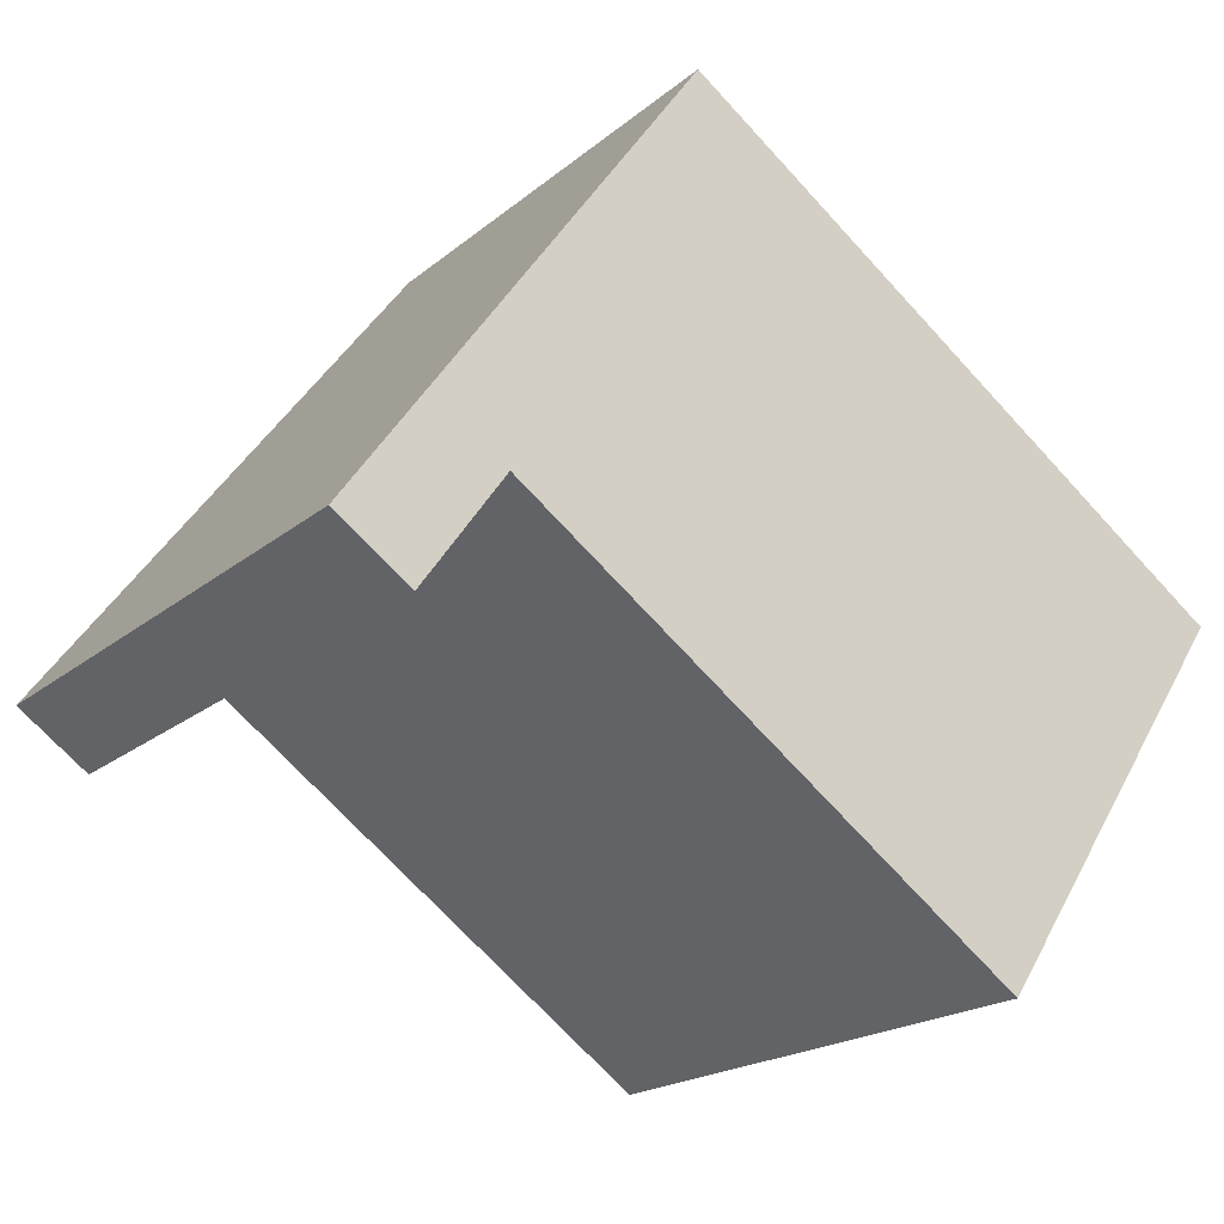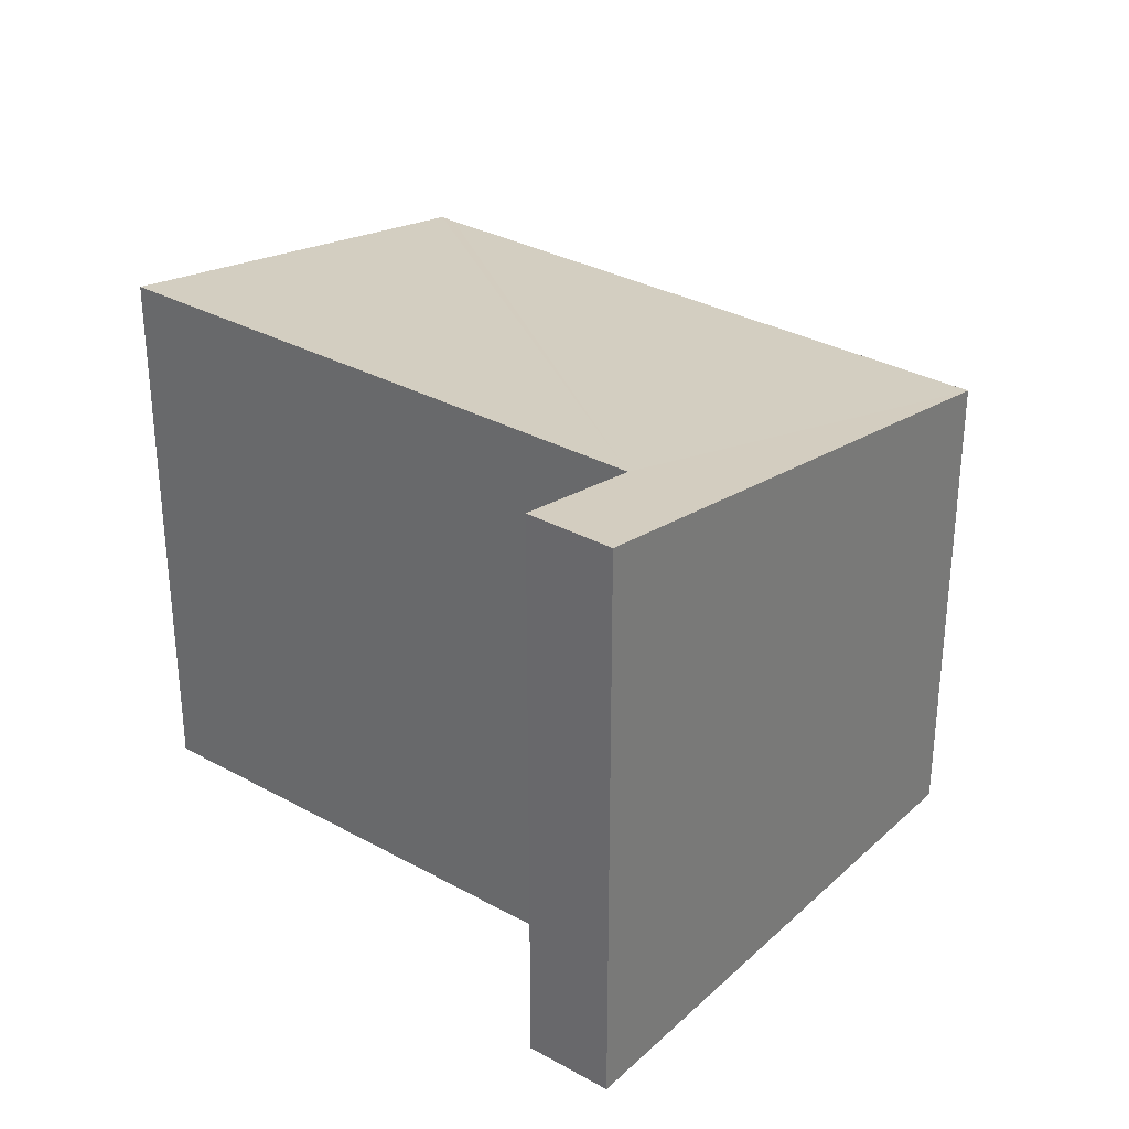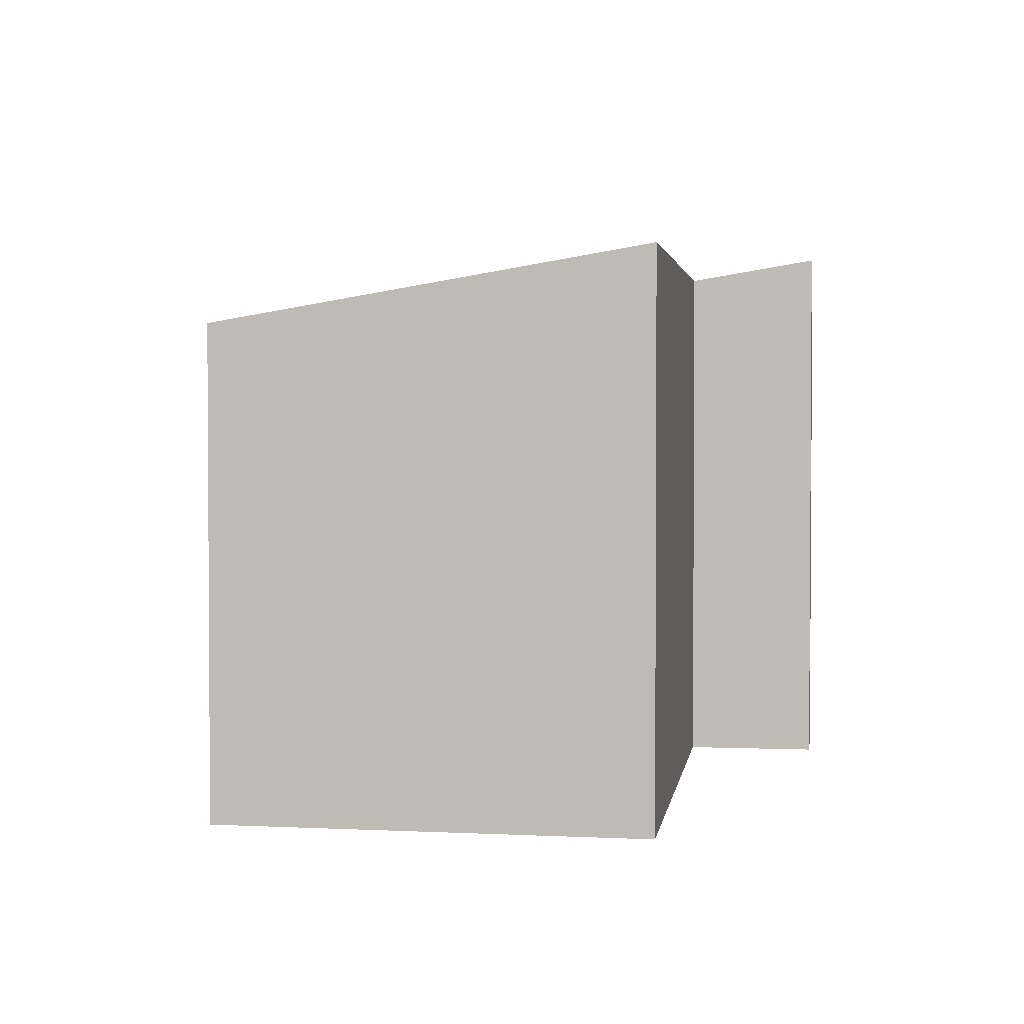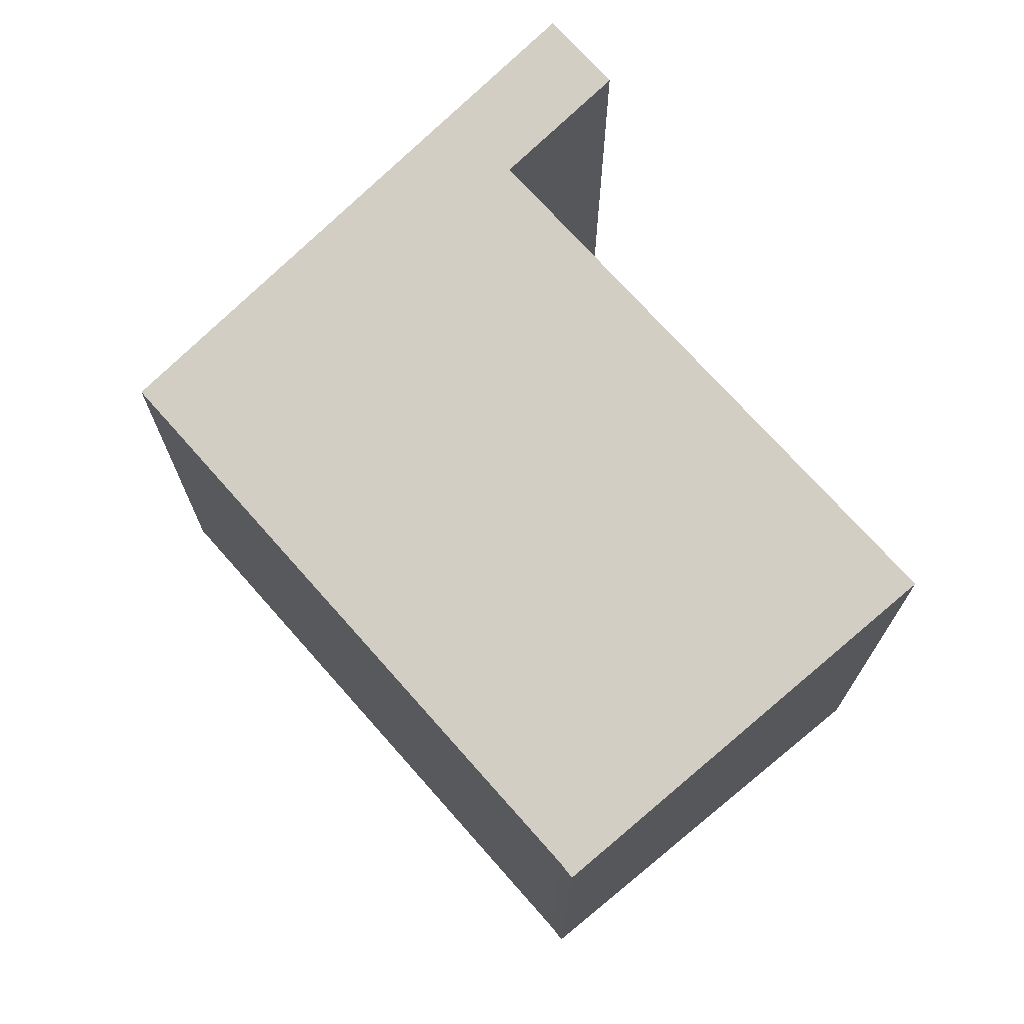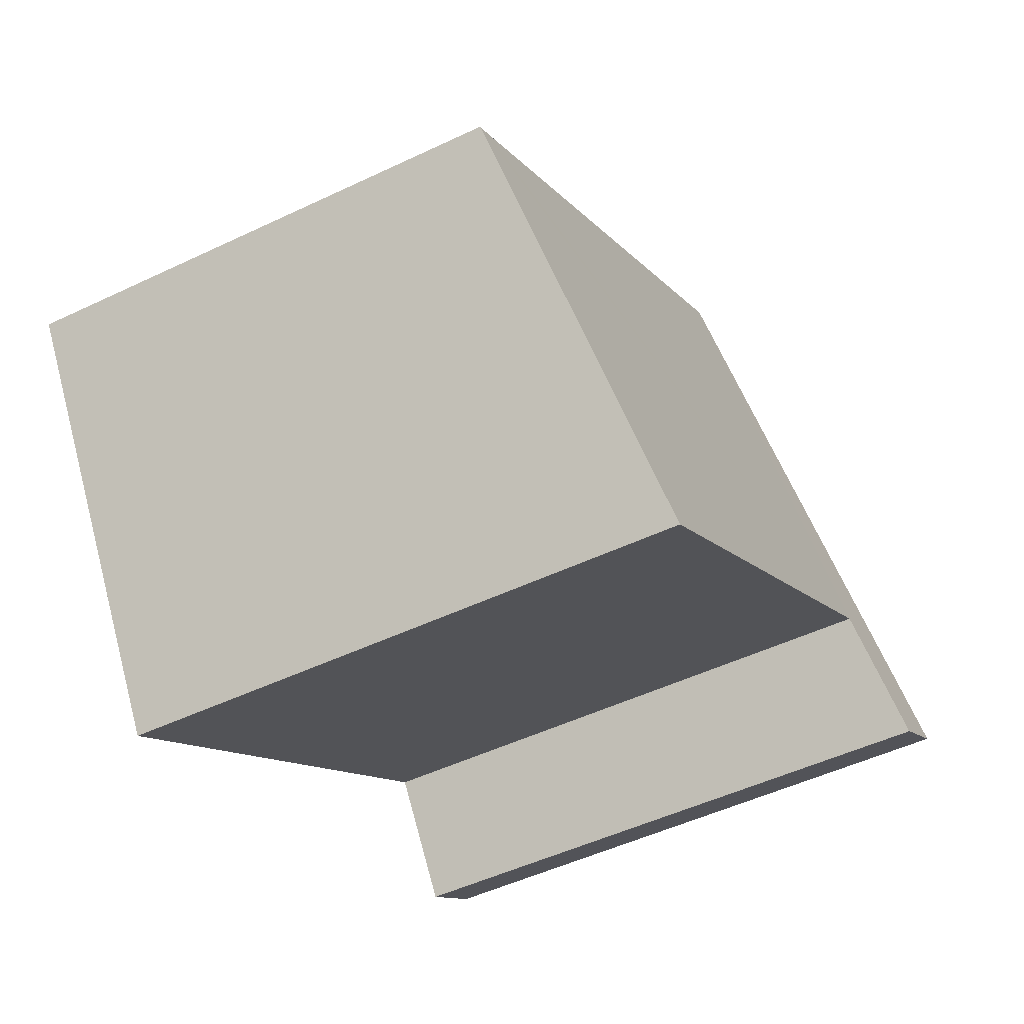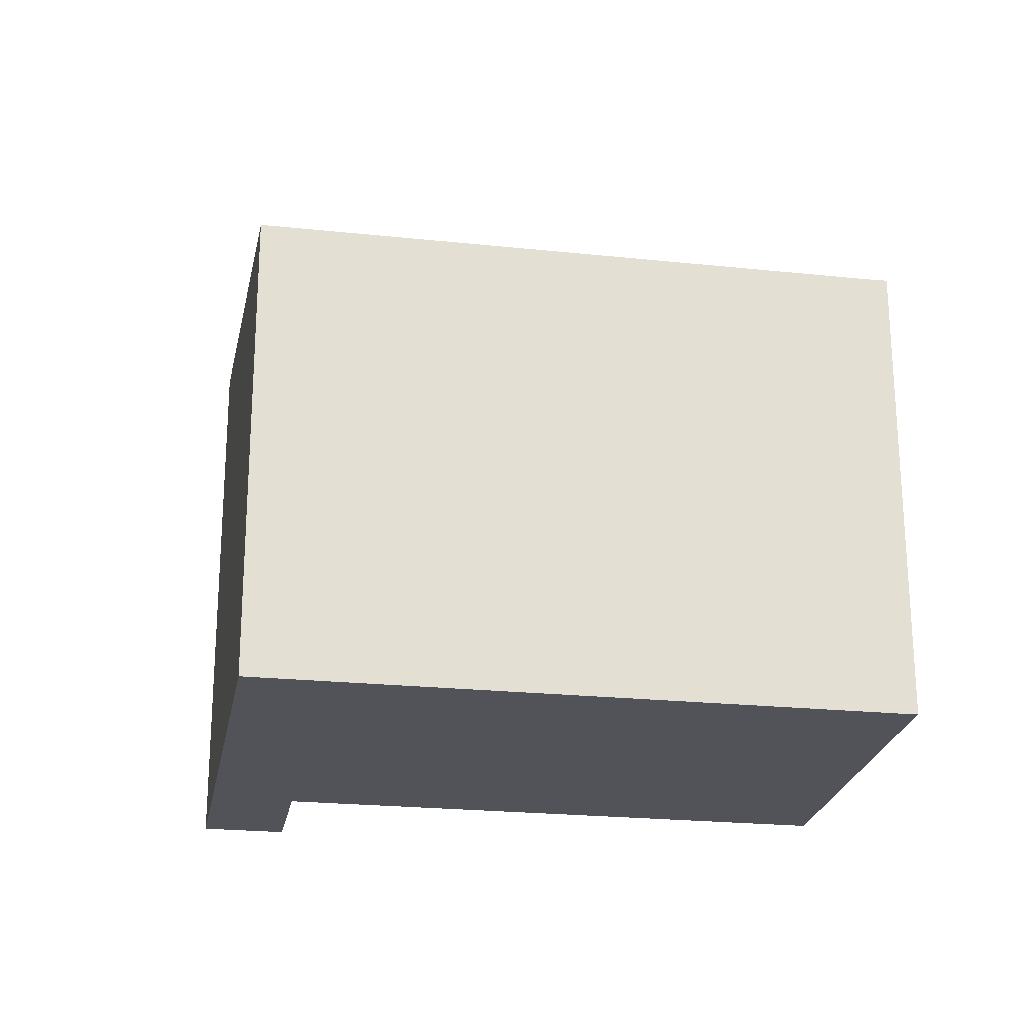
<metadata>
{"format":"obj","ext":"obj","renderer":"f3d","projection":"perspective","resolution":1024,"background":"white","views":[{"elev":-19.3,"azim":-33.7,"up":"+Z"},{"elev":31.7,"azim":-106.3,"up":"+Y"},{"elev":2.4,"azim":133.7,"up":"+Y"},{"elev":72.3,"azim":84.1,"up":"+Y"},{"elev":-50.1,"azim":117.6,"up":"+Z"},{"elev":-22.7,"azim":25.3,"up":"+Y"}]}
</metadata>
<code>
v  0 3.913 2.396e-16
v  1.027 3.758 0.411
v  0.488 3.912 -0.349
v  2.232 3.278 3.123
v  5.806 3.276 0.569
v  5.908 3.275 0.505
v  4.293 3.758 -1.936
v  0 0 0
v  0.488 2.137e-17 -0.349
v  4.293 1.185e-16 -1.936
v  1.027 -2.517e-17 0.411
v  2.232 -1.912e-16 3.123
v  5.806 -3.484e-17 0.569
v  5.908 -3.092e-17 0.505
g defaultobject
f 1 2 3
f 2 1 4
f 2 4 5
f 2 5 6
f 6 7 2
f 3 8 1
f 8 3 9
f 10 2 7
f 2 10 11
f 8 4 1
f 4 8 12
f 12 5 4
f 5 12 13
f 13 6 5
f 6 13 14
f 6 10 7
f 10 6 14
f 2 9 3
f 9 2 11
f 14 13 10
f 12 10 13
f 11 10 12
f 8 11 12
f 9 11 8

</code>
